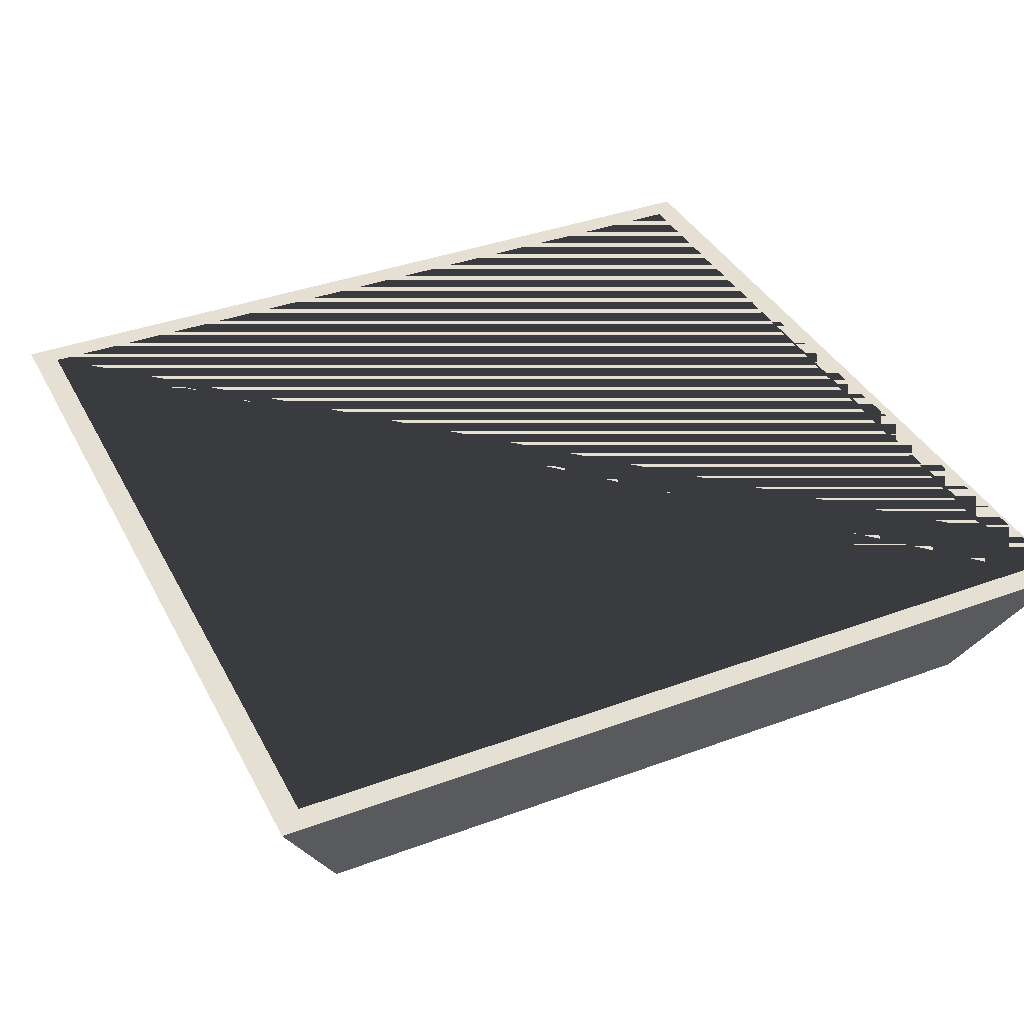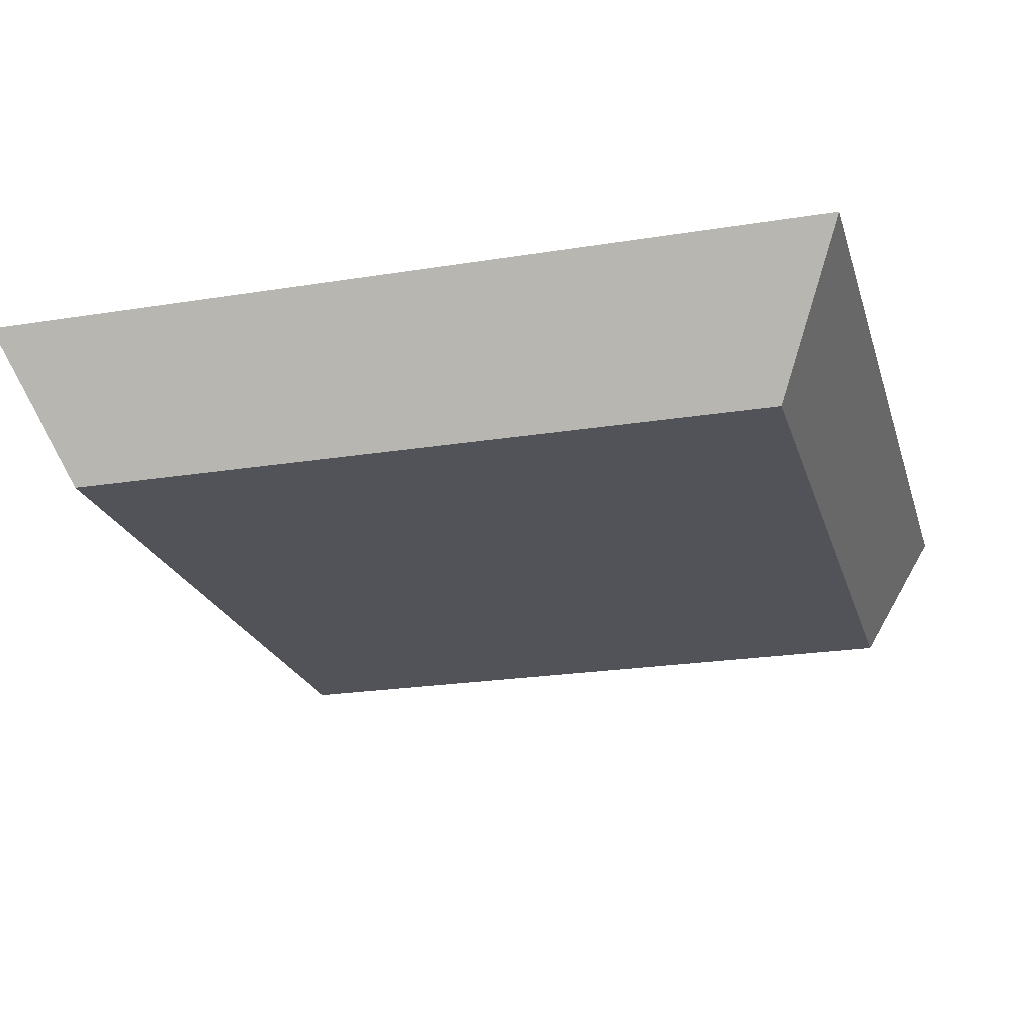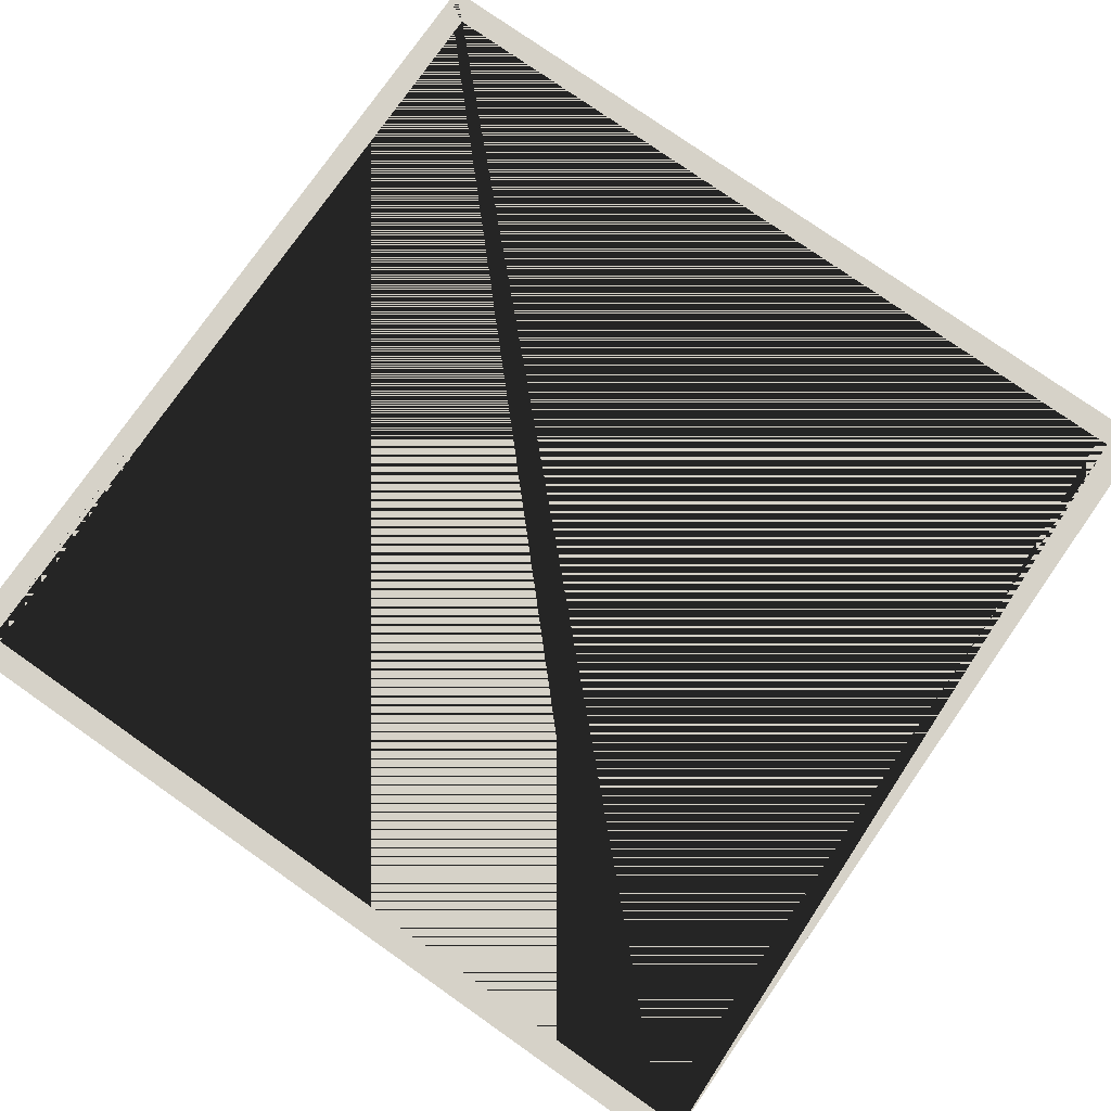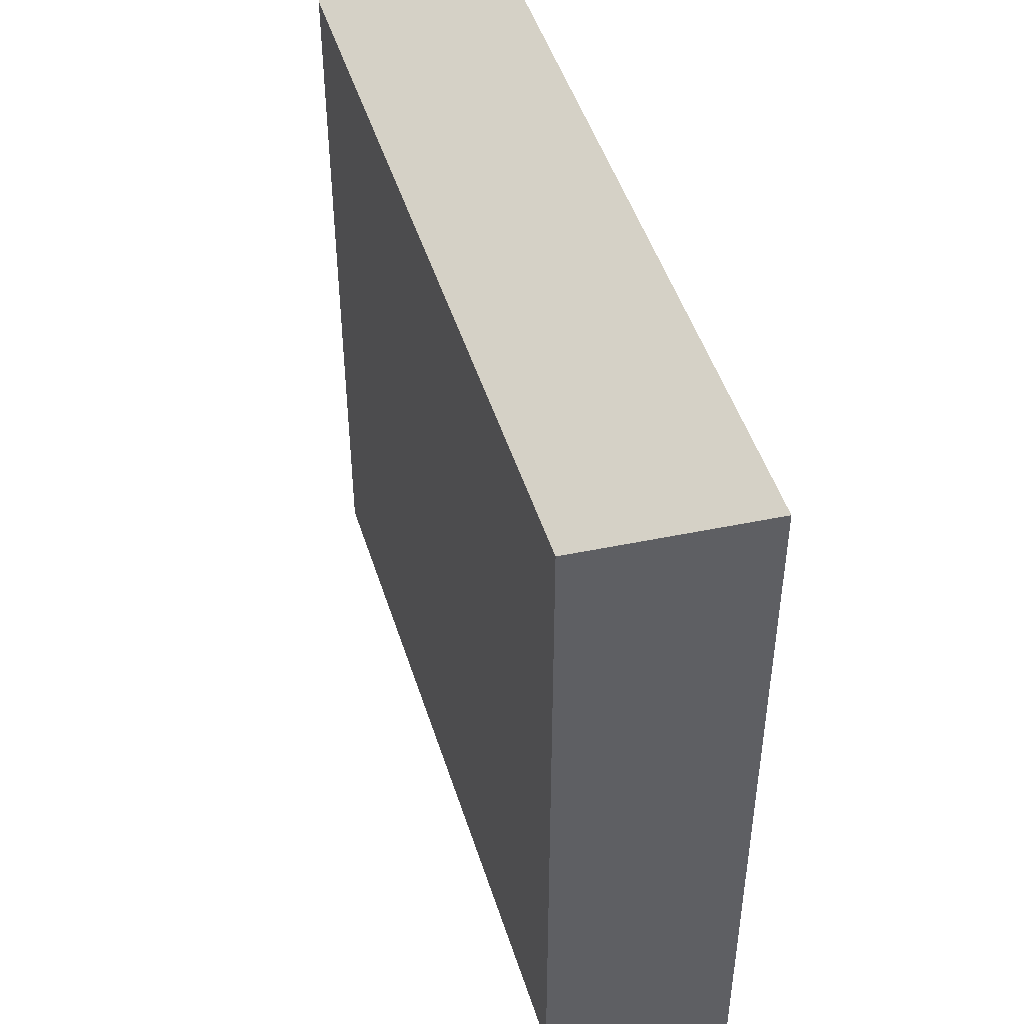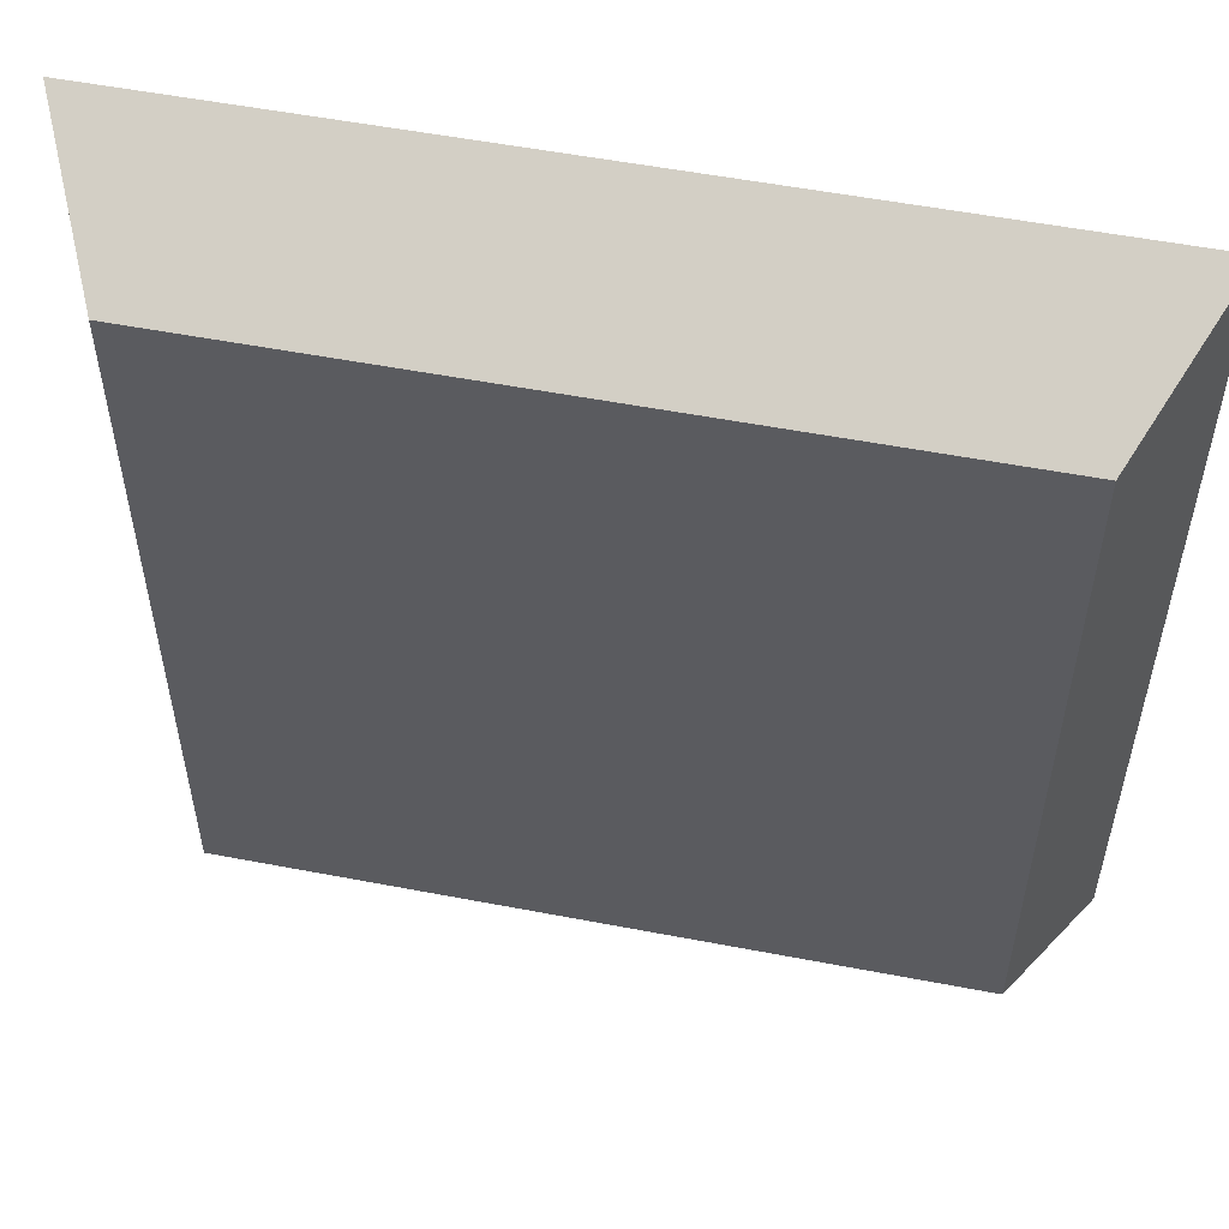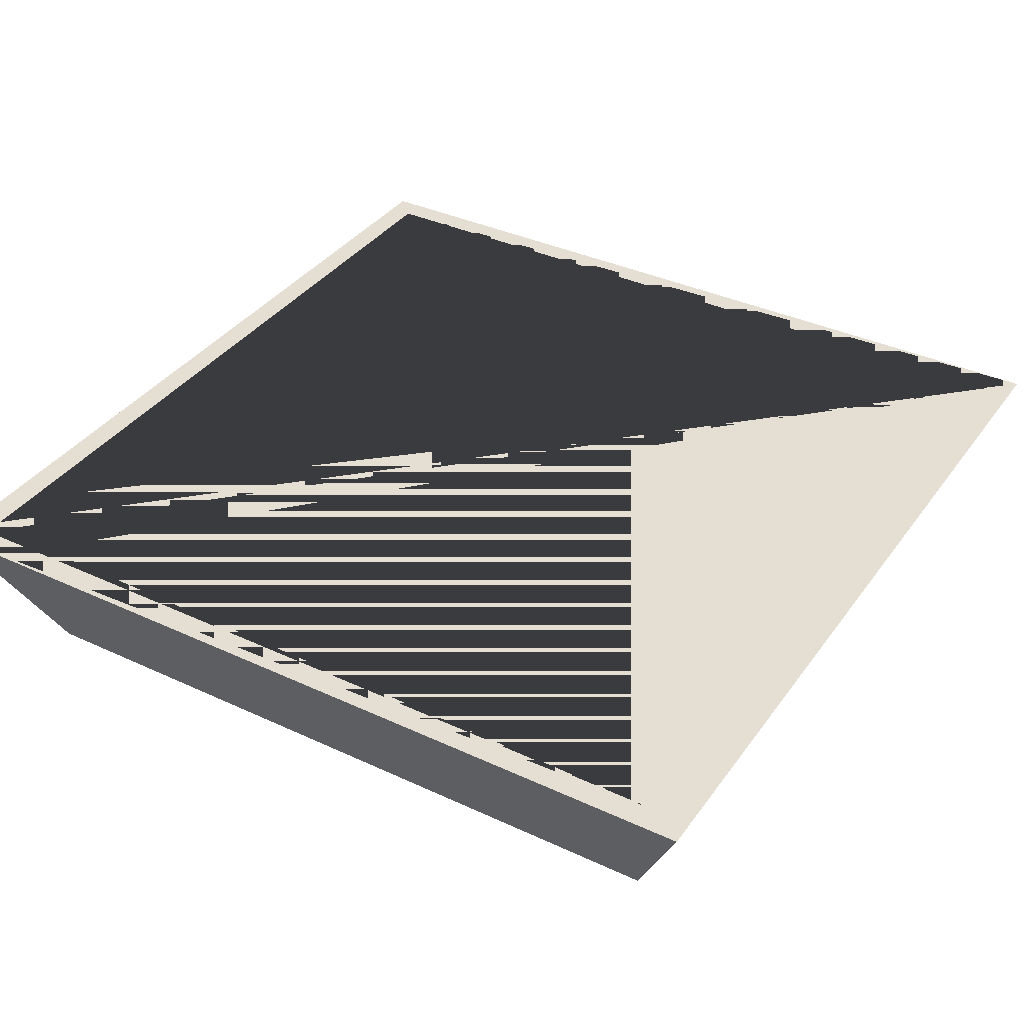
<metadata>
{"format":"obj","ext":"obj","renderer":"f3d","projection":"perspective","resolution":1024,"background":"white","views":[{"elev":37.9,"azim":154.8,"up":"+Y"},{"elev":-22.6,"azim":-74.5,"up":"+Y"},{"elev":78.2,"azim":35.0,"up":"+Y"},{"elev":48.2,"azim":72.7,"up":"+Z"},{"elev":54.3,"azim":11.5,"up":"+Z"},{"elev":36.9,"azim":121.1,"up":"+Y"}]}
</metadata>
<code>
o Cube_Cube.002
v -0.9744 -0.2305 0.9744
v -1.169 0.1906 1.169
v -1.169 0.1906 -1.169
v -0.9744 -0.2305 -0.9744
v 1.169 0.1906 -1.169
v 0.9744 -0.2305 -0.9744
v 1.169 0.1906 1.169
v 0.9744 -0.2305 0.9744
v 1.101 0.1906 1.101
v -1.101 0.1906 1.101
v -1.101 0.1906 -1.101
v 1.101 0.1906 -1.101
v -0.9565 -0.1556 0.9565
v -0.9565 -0.1556 -0.9565
v 0.9565 -0.1556 -0.9565
v 0.9565 -0.1556 0.9565
f 1 2 3 4
f 4 3 5 6
f 6 5 7 8
f 8 7 2 1
f 4 6 8 1
f 3 2 7 9 10 11
f 7 5 3 11 12 9
f 13 14 11 10
f 14 15 12 11
f 15 16 9 12
f 16 13 10 9
f 14 13 16 15

</code>
